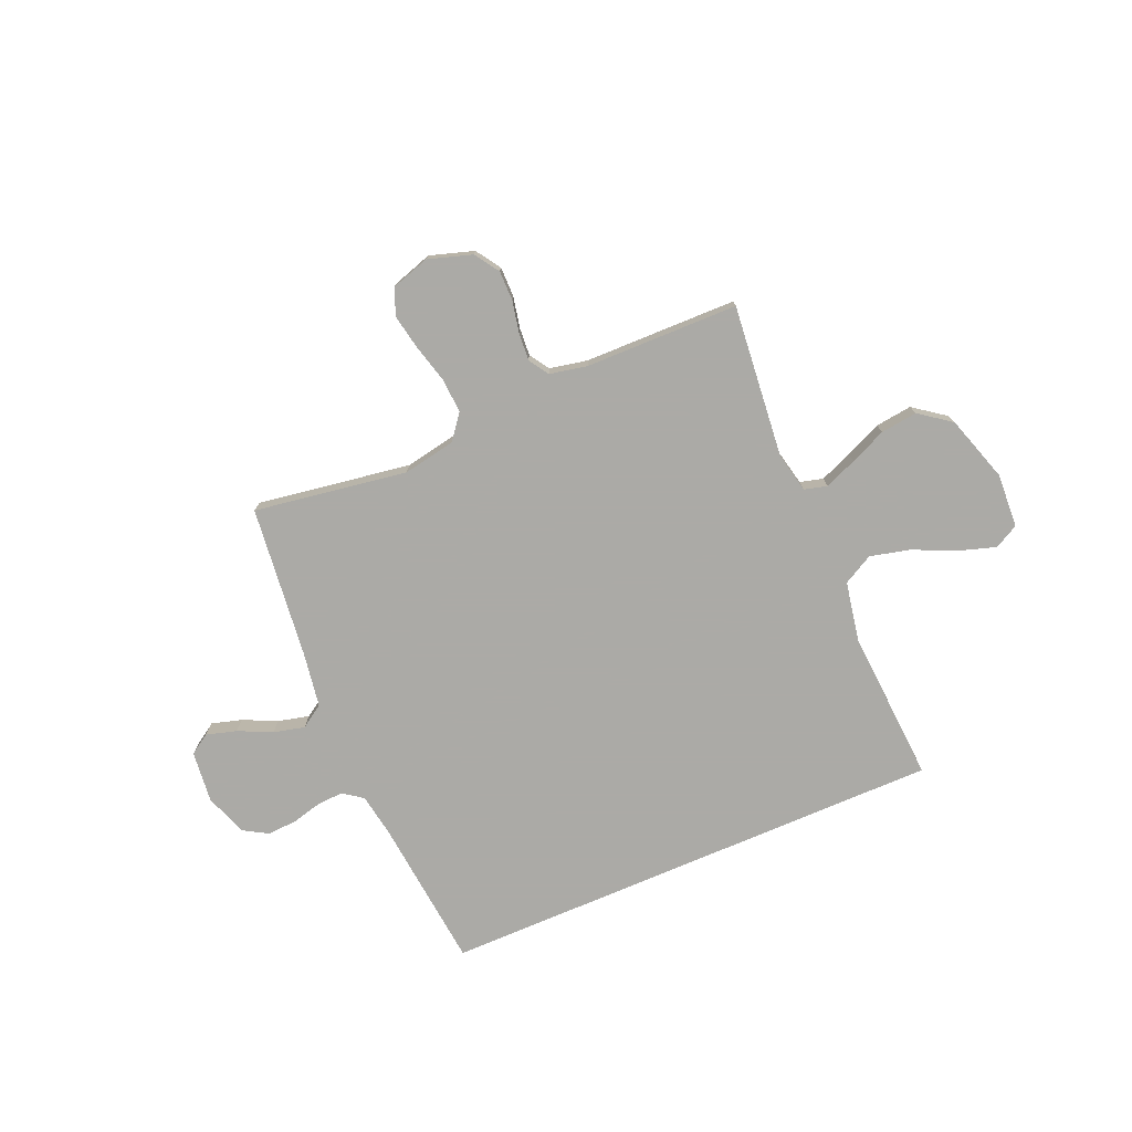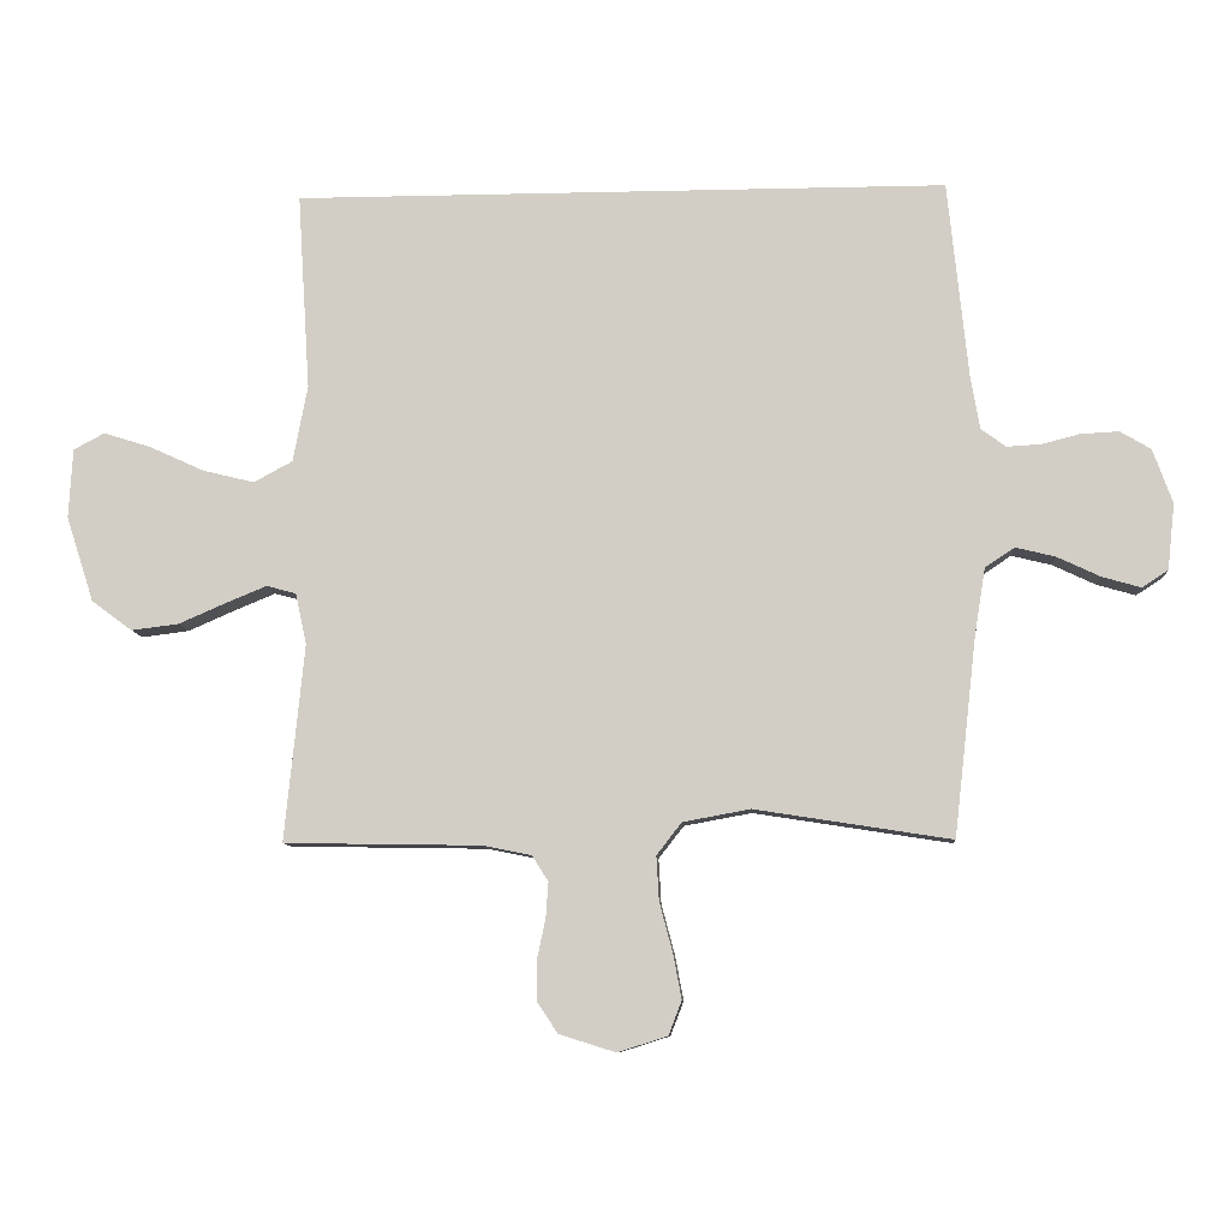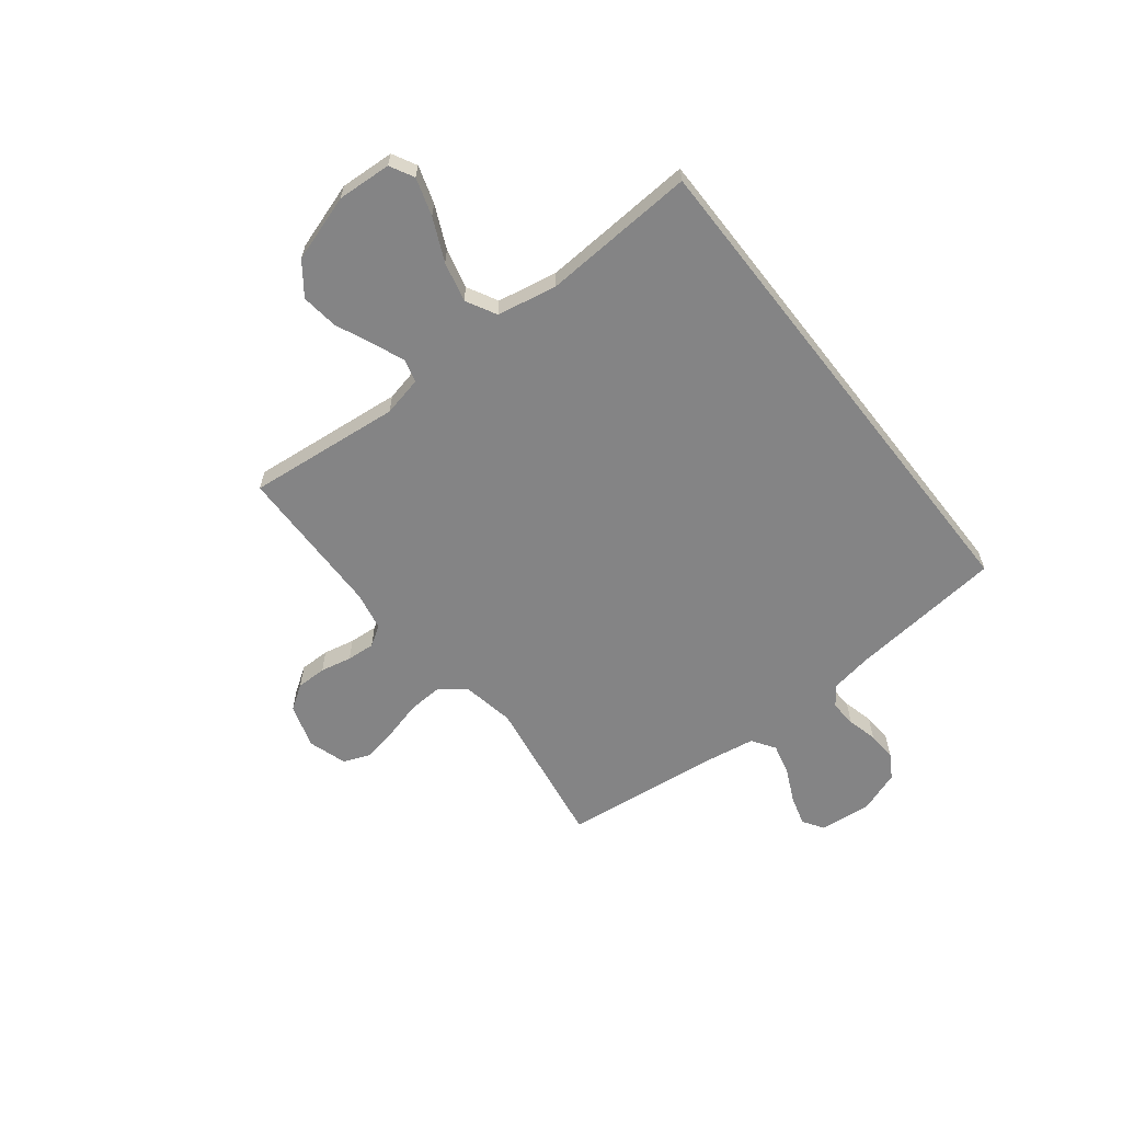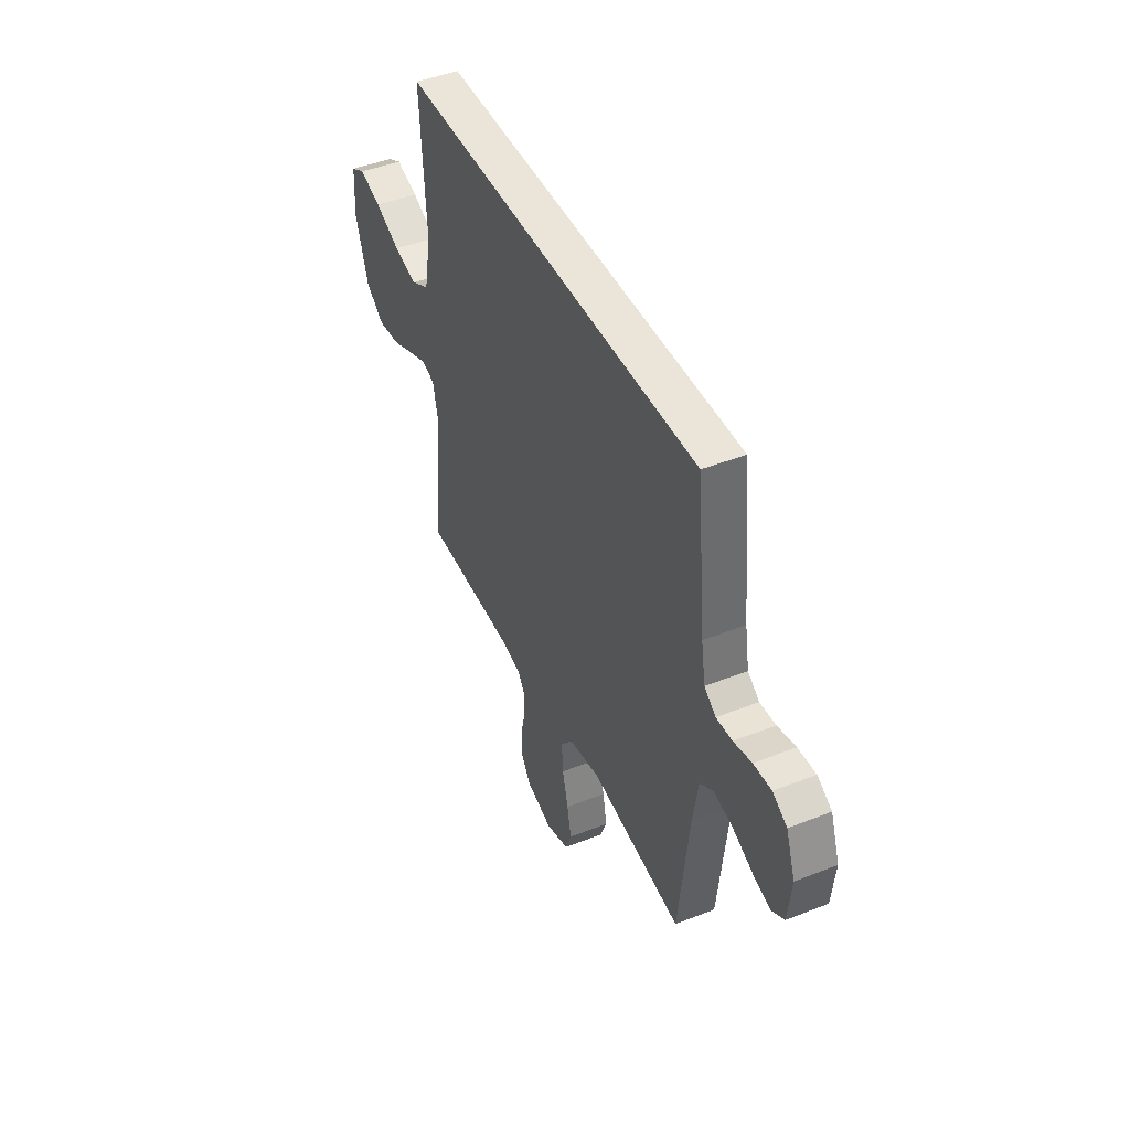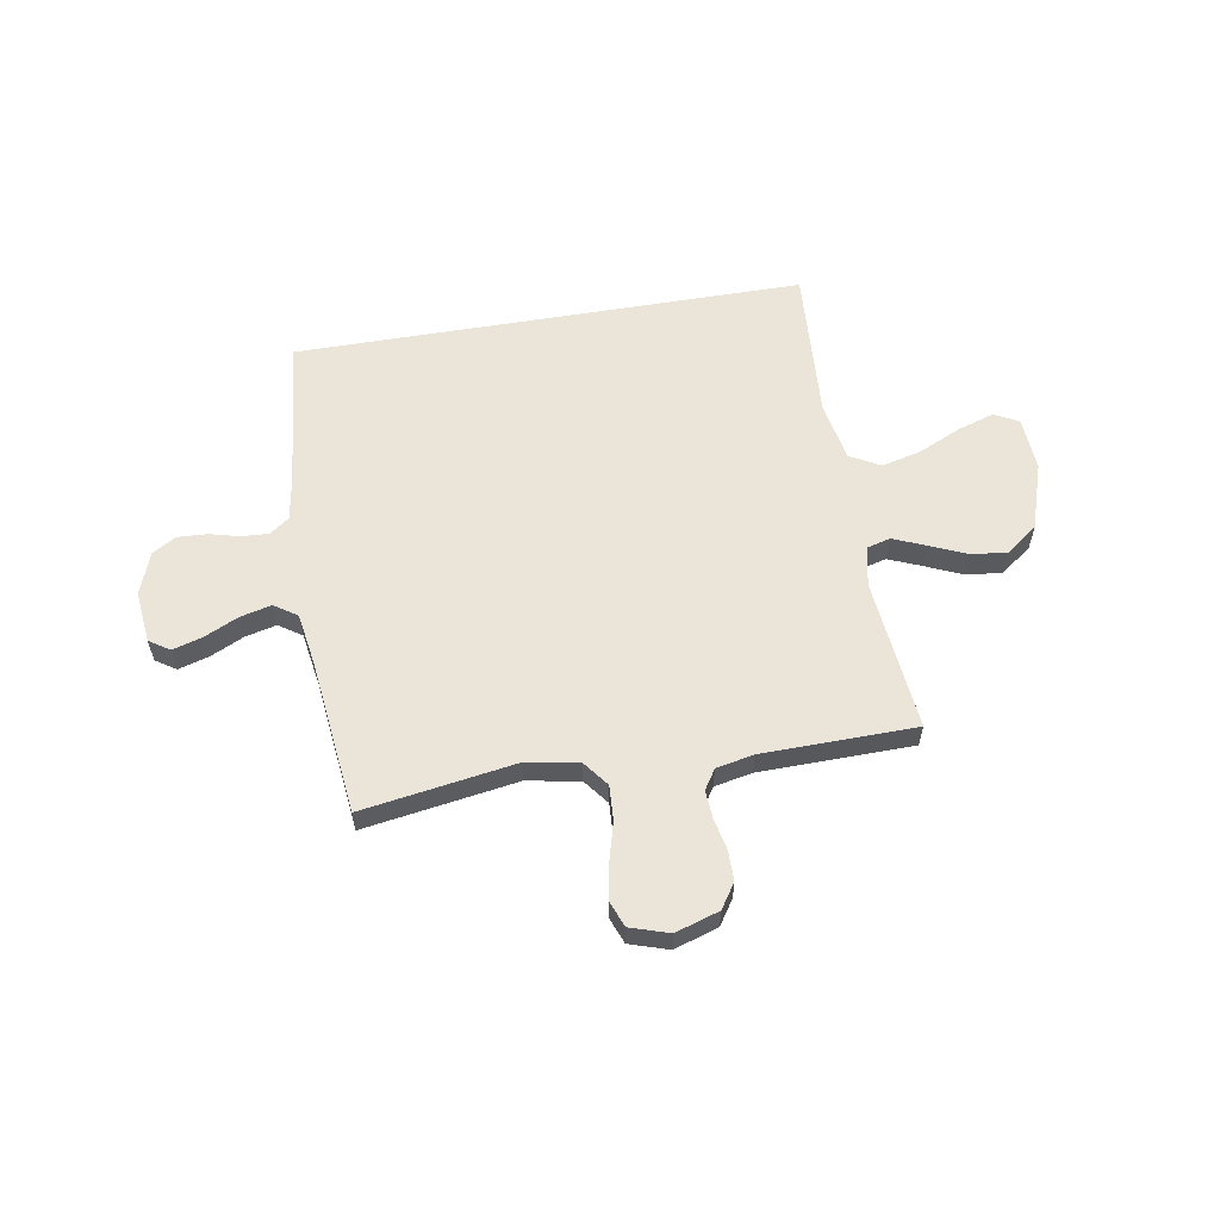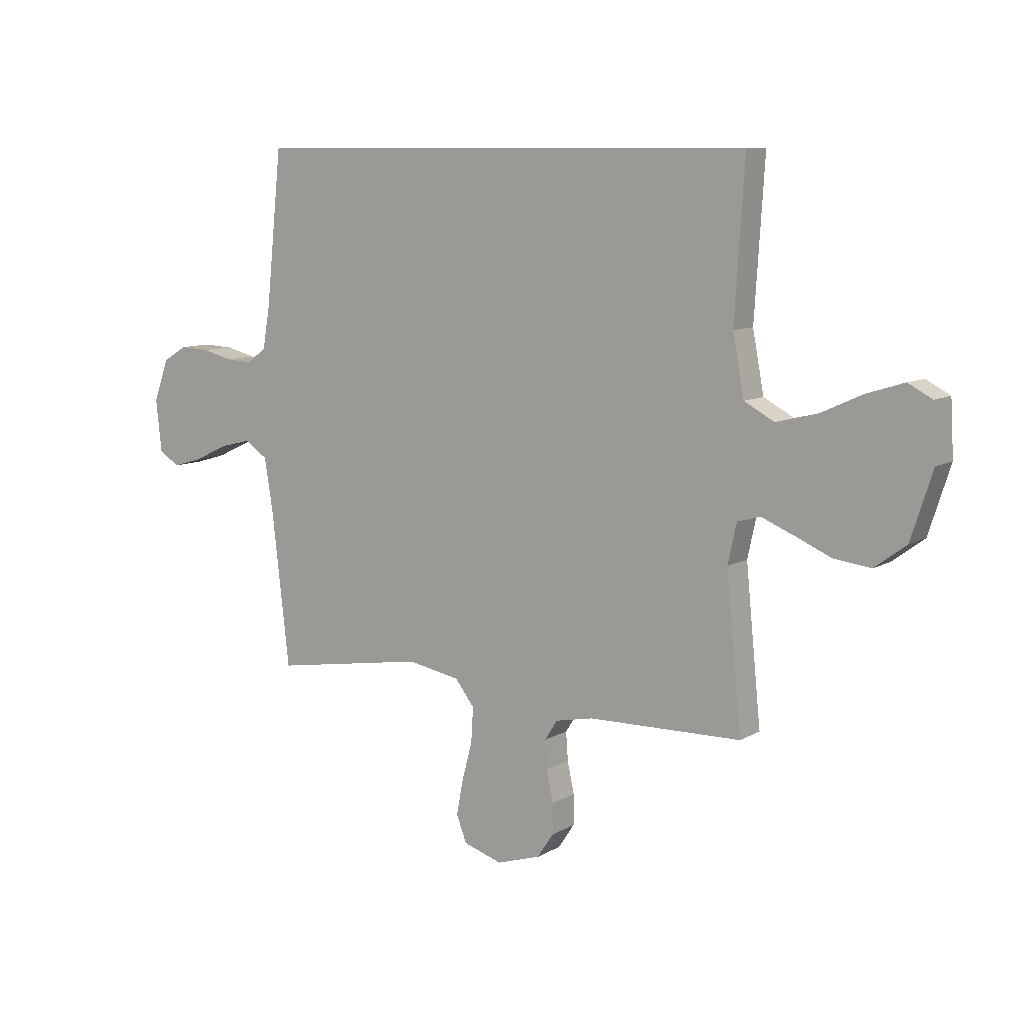
<metadata>
{"format":"obj","ext":"obj","renderer":"f3d","projection":"perspective","resolution":1024,"background":"white","views":[{"elev":-75.9,"azim":-156.8,"up":"+Y"},{"elev":-9.1,"azim":3.7,"up":"+Z"},{"elev":-61.5,"azim":-52.0,"up":"+Y"},{"elev":44.9,"azim":65.4,"up":"+Z"},{"elev":58.8,"azim":170.4,"up":"+Y"},{"elev":9.2,"azim":-145.8,"up":"+Z"}]}
</metadata>
<code>
v 0.504 0.07 0.5
v 0.535 0.07 0.2
v 0.549 0.07 0.118
v 0.587 0.07 0.09
v 0.639 0.07 0.093
v 0.698 0.07 0.108
v 0.756 0.07 0.111
v 0.803 0.07 0.083
v 0.833 0.07 0
v 0.822 0.07 -0.101
v 0.782 0.07 -0.127
v 0.723 0.07 -0.11
v 0.657 0.07 -0.079
v 0.596 0.07 -0.064
v 0.551 0.07 -0.094
v 0.534 0.07 -0.2
v 0.5 0.07 -0.5
v 0.2 0.07 -0.453
v 0.097 0.07 -0.472
v 0.059 0.07 -0.521
v 0.063 0.07 -0.589
v 0.083 0.07 -0.664
v 0.096 0.07 -0.733
v 0.076 0.07 -0.785
v 0 0.07 -0.809
v -0.086 0.07 -0.782
v -0.118 0.07 -0.734
v -0.118 0.07 -0.675
v -0.105 0.07 -0.614
v -0.101 0.07 -0.559
v -0.126 0.07 -0.52
v -0.2 0.07 -0.505
v -0.5 0.07 -0.5
v -0.47 0.07 -0.2
v -0.487 0.07 -0.122
v -0.532 0.07 -0.11
v -0.595 0.07 -0.136
v -0.666 0.07 -0.167
v -0.738 0.07 -0.176
v -0.8 0.07 -0.13
v -0.842 0.07 0
v -0.836 0.07 0.106
v -0.789 0.07 0.131
v -0.716 0.07 0.108
v -0.633 0.07 0.07
v -0.555 0.07 0.051
v -0.496 0.07 0.083
v -0.474 0.07 0.2
v -0.493 0.07 0.5
v 0.504 0 0.5
v 0.535 0 0.2
v 0.549 0 0.118
v 0.587 0 0.09
v 0.639 0 0.093
v 0.698 0 0.108
v 0.756 0 0.111
v 0.803 0 0.083
v 0.833 0 0
v 0.822 0 -0.101
v 0.782 0 -0.127
v 0.723 0 -0.11
v 0.657 0 -0.079
v 0.596 0 -0.064
v 0.551 0 -0.094
v 0.534 0 -0.2
v 0.5 0 -0.5
v 0.2 0 -0.453
v 0.097 0 -0.472
v 0.059 0 -0.521
v 0.063 0 -0.589
v 0.083 0 -0.664
v 0.096 0 -0.733
v 0.076 0 -0.785
v 0 0 -0.809
v -0.086 0 -0.782
v -0.118 0 -0.734
v -0.118 0 -0.675
v -0.105 0 -0.614
v -0.101 0 -0.559
v -0.126 0 -0.52
v -0.2 0 -0.505
v -0.5 0 -0.5
v -0.47 0 -0.2
v -0.487 0 -0.122
v -0.532 0 -0.11
v -0.595 0 -0.136
v -0.666 0 -0.167
v -0.738 0 -0.176
v -0.8 0 -0.13
v -0.842 0 0
v -0.836 0 0.106
v -0.789 0 0.131
v -0.716 0 0.108
v -0.633 0 0.07
v -0.555 0 0.051
v -0.496 0 0.083
v -0.474 0 0.2
v -0.493 0 0.5
f 48 49 1 2
f 47 48 2 3
f 46 47 3 4
f 43 44 45
f 42 43 45
f 41 42 45
f 40 41 45
f 39 40 45
f 38 39 45
f 37 38 45
f 36 37 45 46
f 35 36 46 4
f 32 33 34
f 35 4 5
f 34 35 5
f 32 34 5
f 31 32 5
f 27 28 29
f 26 27 29
f 25 26 29
f 24 25 29
f 23 24 29
f 22 23 29
f 21 22 29
f 20 21 29 30
f 19 20 30 31
f 16 17 18
f 15 16 18 19
f 11 12 13
f 10 11 13
f 9 10 13
f 8 9 13
f 7 8 13
f 6 7 13
f 5 6 13
f 5 13 14
f 15 19 31 5
f 5 14 15
f 51 50 98 97
f 52 51 97 96
f 53 52 96 95
f 94 93 92
f 94 92 91
f 94 91 90
f 94 90 89
f 94 89 88
f 94 88 87
f 94 87 86
f 95 94 86 85
f 53 95 85 84
f 83 82 81
f 54 53 84
f 54 84 83
f 54 83 81
f 54 81 80
f 78 77 76
f 78 76 75
f 78 75 74
f 78 74 73
f 78 73 72
f 78 72 71
f 78 71 70
f 79 78 70 69
f 80 79 69 68
f 67 66 65
f 68 67 65 64
f 62 61 60
f 62 60 59
f 62 59 58
f 62 58 57
f 62 57 56
f 62 56 55
f 62 55 54
f 63 62 54
f 54 80 68 64
f 64 63 54
f 1 50 51 2
f 2 51 52 3
f 3 52 53 4
f 4 53 54 5
f 5 54 55 6
f 6 55 56 7
f 7 56 57 8
f 8 57 58 9
f 9 58 59 10
f 10 59 60 11
f 11 60 61 12
f 12 61 62 13
f 13 62 63 14
f 14 63 64 15
f 15 64 65 16
f 16 65 66 17
f 17 66 67 18
f 18 67 68 19
f 19 68 69 20
f 20 69 70 21
f 21 70 71 22
f 22 71 72 23
f 23 72 73 24
f 24 73 74 25
f 25 74 75 26
f 26 75 76 27
f 27 76 77 28
f 28 77 78 29
f 29 78 79 30
f 30 79 80 31
f 31 80 81 32
f 32 81 82 33
f 33 82 83 34
f 34 83 84 35
f 35 84 85 36
f 36 85 86 37
f 37 86 87 38
f 38 87 88 39
f 39 88 89 40
f 40 89 90 41
f 41 90 91 42
f 42 91 92 43
f 43 92 93 44
f 44 93 94 45
f 45 94 95 46
f 46 95 96 47
f 47 96 97 48
f 48 97 98 49
f 49 98 50 1

</code>
